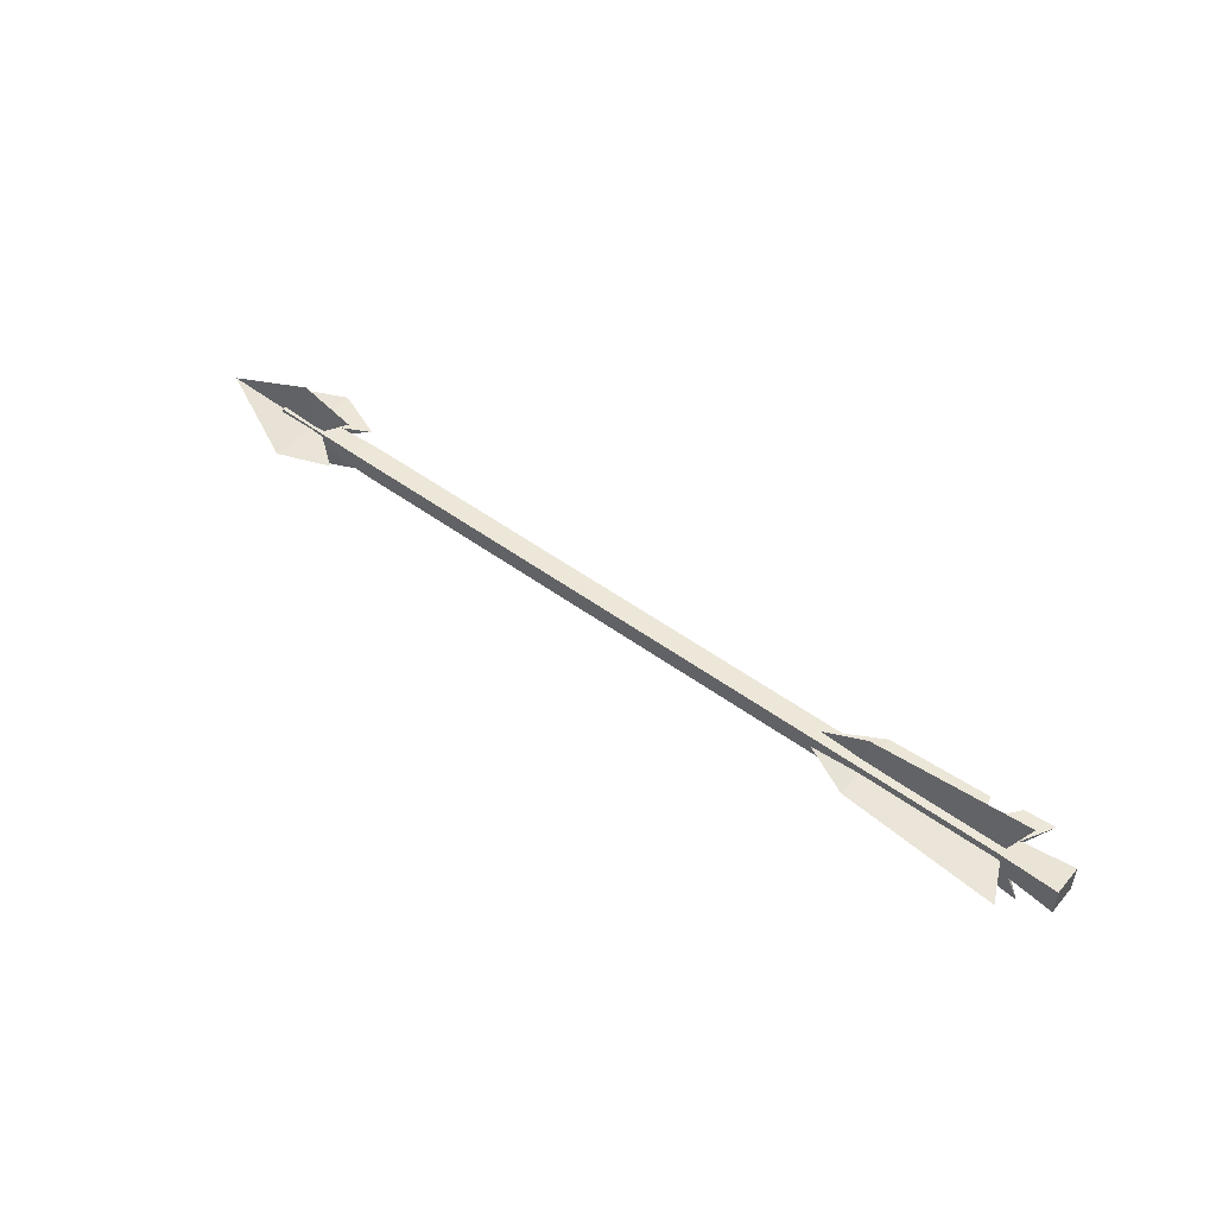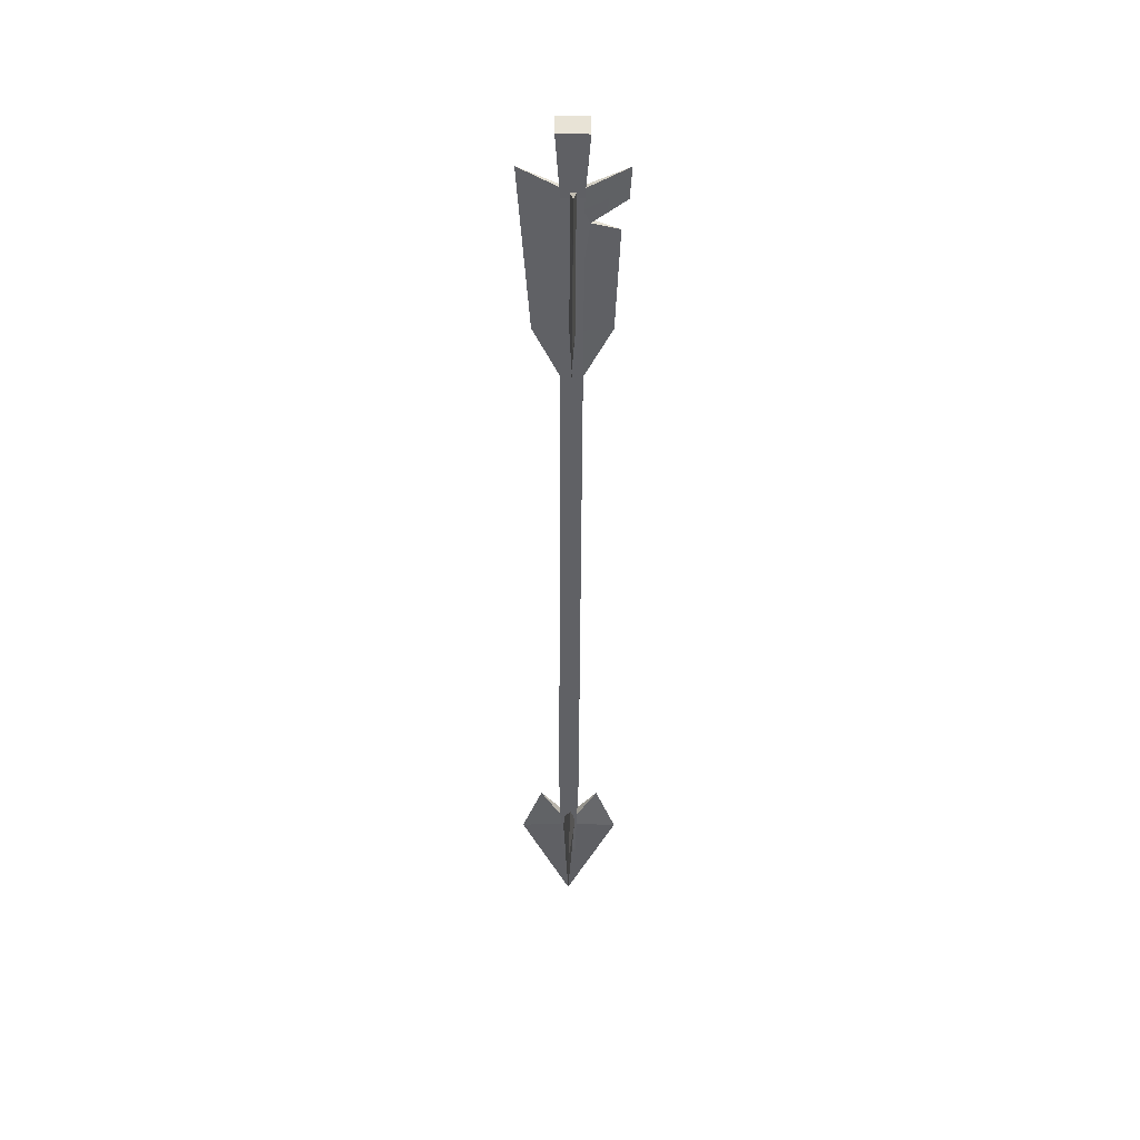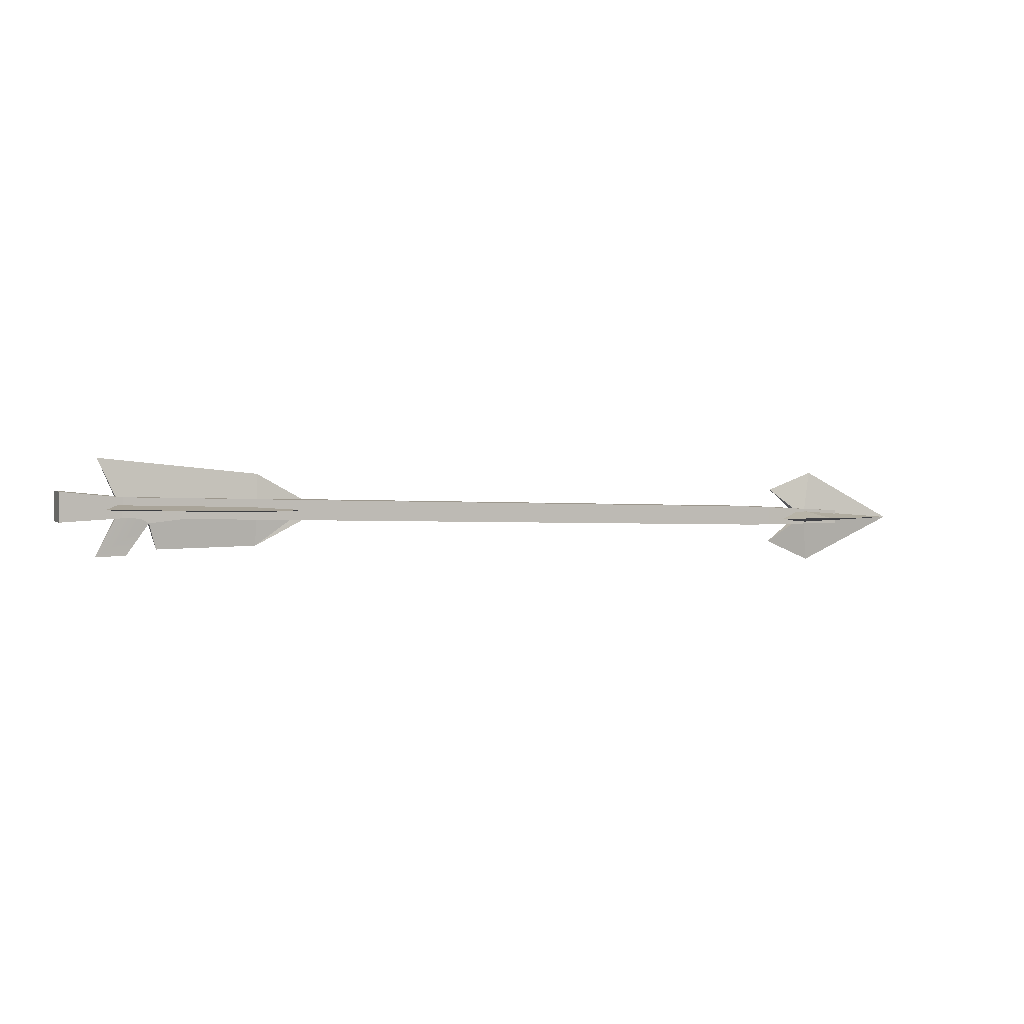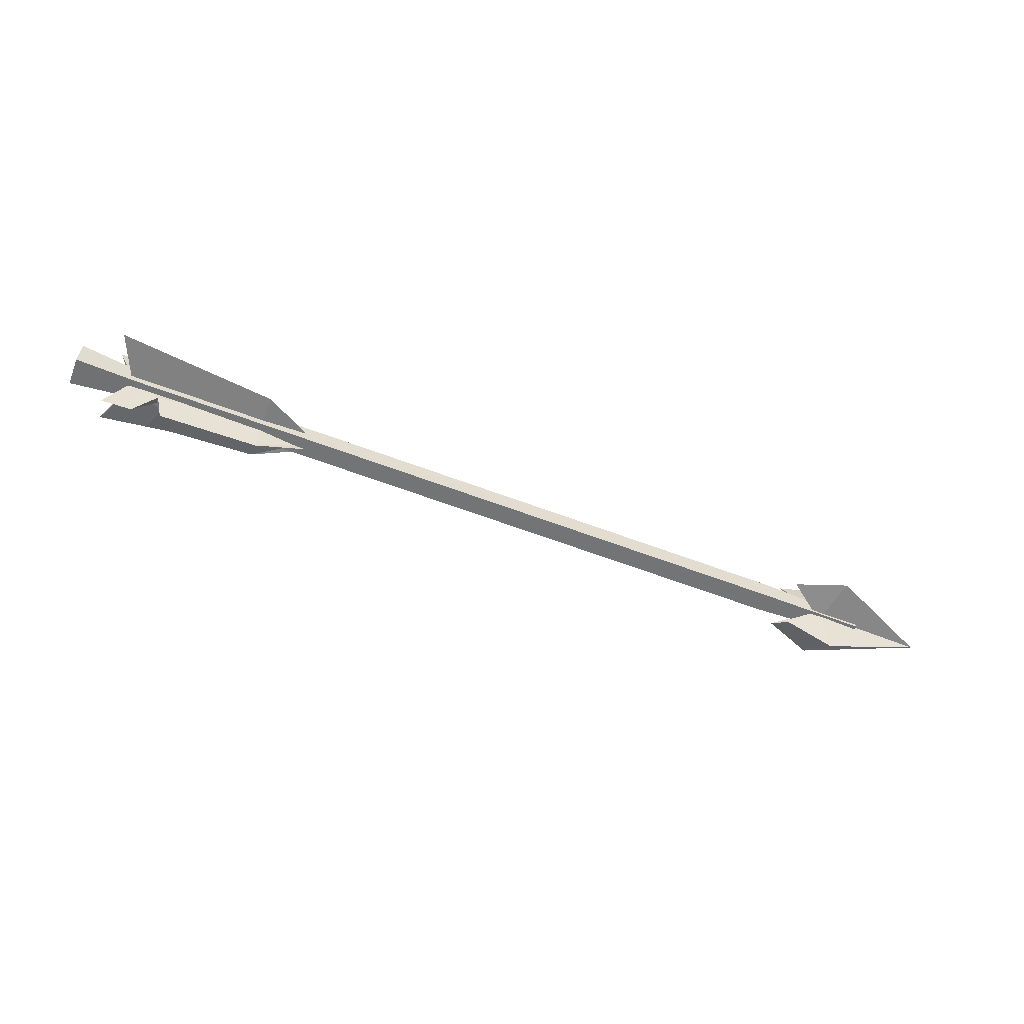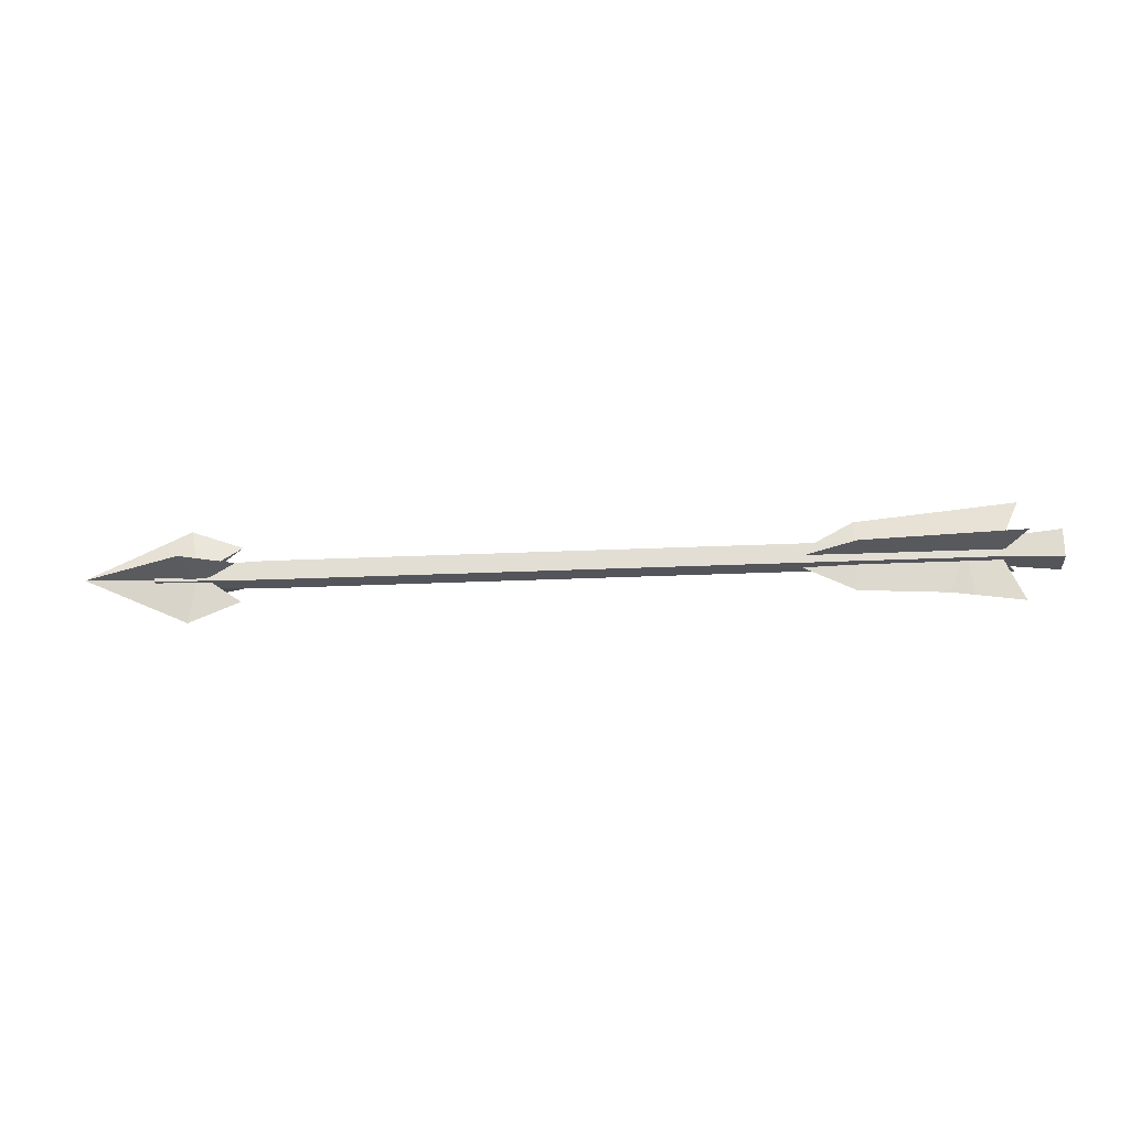
<metadata>
{"format":"obj","ext":"obj","renderer":"f3d","projection":"perspective","resolution":1024,"background":"white","views":[{"elev":50.0,"azim":-143.0,"up":"+Z"},{"elev":-48.5,"azim":-92.2,"up":"+Z"},{"elev":3.2,"azim":-23.5,"up":"+Y"},{"elev":-55.7,"azim":-21.1,"up":"+Y"},{"elev":-25.0,"azim":-177.6,"up":"+Z"}]}
</metadata>
<code>
g boneArrow
v 0.09364 -0.0189 -0.0156
v 0.0003147 -0.02262 -0.02247
v 0.0003147 -0.02262 0.02247
v 0.09364 -0.0189 0.0156
v 0.0003147 -0.02262 -0.02247
v 0.001831 0.0223 -0.02247
v 0.001831 0.0223 0.02247
v 0.0003147 -0.02262 0.02247
v 0.001831 0.0223 -0.02247
v 0.0947 0.01228 -0.0156
v 0.0947 0.01228 0.0156
v 0.001831 0.0223 0.02247
v 1.347 -0.03448 -0.01111
v 1.346 -0.05669 -0.01111
v 1.346 -0.05669 0.01111
v 1.347 -0.03448 0.01111
v 0.09364 -0.0189 0.0156
v 0.0003147 -0.02262 0.02247
v 0.001831 0.0223 0.02247
v 0.0947 0.01228 0.0156
v 0.0947 0.01228 -0.0156
v 0.001831 0.0223 -0.02247
v 0.0003147 -0.02262 -0.02247
v 0.09364 -0.0189 -0.0156
v 1.177 -0.05547 -0.0156
v 0.09364 -0.0189 -0.0156
v 0.09364 -0.0189 0.0156
v 1.177 -0.05547 0.0156
v 1.346 -0.05669 -0.01111
v 1.346 -0.05669 0.01111
v 1.177 -0.05547 0.0156
v 0.09364 -0.0189 0.0156
v 0.0947 0.01228 0.0156
v 1.178 -0.02429 0.0156
v 1.346 -0.05669 0.01111
v 1.347 -0.03448 0.01111
v 0.0947 0.01228 -0.0156
v 1.178 -0.02429 -0.0156
v 1.178 -0.02429 0.0156
v 0.0947 0.01228 0.0156
v 1.347 -0.03448 0.01111
v 1.347 -0.03448 -0.01111
v 1.178 -0.02429 -0.0156
v 0.0947 0.01228 -0.0156
v 0.09364 -0.0189 -0.0156
v 1.177 -0.05547 -0.0156
v 1.347 -0.03448 -0.01111
v 1.346 -0.05669 -0.01111
v 0.3006 -0.011 0.05521
v 0.3005 -0.01622 5.96e-10
v 0.1565 -0.01118 5.96e-10
v 0.09357 -0.009059 5.96e-10
v 0.05775 -0.002625 0.07925
v 0.3005 -0.01622 5.96e-10
v 0.3006 -0.011 0.05521
v 0.3777 -0.013 0.01292
v 0.3777 -0.013 -0.002001
v 0.1308 -0.005093 -0.06855
v 0.1565 -0.01118 5.96e-10
v 0.1677 -0.006337 -0.06316
v 0.1473 -0.005649 -0.04873
v 0.3006 -0.011 -0.05521
v 0.3005 -0.01622 5.96e-10
v 0.3777 -0.013 -0.002001
v 0.3777 -0.013 -0.01692
v 0.05775 -0.002625 0.07925
v 0.09393 0.001378 8.941e-10
v 0.1394 -0.0001563 8.941e-10
v 0.3008 -0.005781 8.941e-10
v 0.3006 -0.011 0.05521
v 0.3008 -0.005781 8.941e-10
v 0.3777 -0.013 -0.002001
v 0.3777 -0.013 0.01292
v 0.3006 -0.011 0.05521
v 0.1308 -0.005093 -0.06855
v 0.1473 -0.005649 -0.04873
v 0.1677 -0.006337 -0.06316
v 0.1394 -0.0001563 8.941e-10
v 0.3006 -0.011 -0.05521
v 0.3777 -0.013 -0.01692
v 0.3777 -0.013 -0.002001
v 0.3008 -0.005781 8.941e-10
v 0.05775 -0.002625 0.07925
v 0.09357 -0.009059 5.96e-10
v 0.09393 0.001378 8.941e-10
v 0.09393 0.001378 8.941e-10
v 0.09357 -0.009059 5.96e-10
v 0.05775 -0.002625 -0.07925
v 0.05775 -0.002625 -0.07925
v 0.09357 -0.009059 5.96e-10
v 0.1565 -0.01118 5.96e-10
v 0.1308 -0.005093 -0.06855
v 0.05775 -0.002625 -0.07925
v 0.1308 -0.005093 -0.06855
v 0.1394 -0.0001563 8.941e-10
v 0.09393 0.001378 8.941e-10
v 0.1677 -0.006337 -0.06316
v 0.3006 -0.011 -0.05521
v 0.3008 -0.005781 8.941e-10
v 0.1394 -0.0001563 8.941e-10
v 0.1565 -0.01118 5.96e-10
v 0.3005 -0.01622 5.96e-10
v 0.3006 -0.011 -0.05521
v 0.1677 -0.006337 -0.06316
v 0.09373 -0.004331 0.004977
v 0.06022 0.07065 -0.0002444
v 0.3025 0.04369 -0.0002444
v 0.3006 -0.01149 0.004977
v 0.3006 -0.01149 0.004977
v 0.3025 0.04369 -0.0002444
v 0.3782 0.001535 -0.003511
v 0.3777 -0.01337 -0.003511
v 0.2988 -0.06667 -0.0002444
v 0.3006 -0.01149 0.004977
v 0.3777 -0.01337 -0.003511
v 0.3772 -0.02828 -0.003511
v 0.1462 -0.06791 -0.0002444
v 0.1353 -0.0279 0.004977
v 0.3006 -0.01149 0.004977
v 0.2988 -0.06667 -0.0002444
v 0.05524 -0.07688 -0.0002444
v 0.09373 -0.004331 0.004977
v 0.1017 -0.0755 -0.0002444
v 0.3006 -0.01149 0.004977
v 0.1353 -0.0279 0.004977
v 0.09373 -0.004331 0.004977
v 0.09373 -0.004331 -0.005466
v 0.3006 -0.01149 -0.005466
v 0.3025 0.04369 -0.0002444
v 0.06022 0.07065 -0.0002444
v 0.3777 -0.01337 -0.003511
v 0.3782 0.001535 -0.003511
v 0.3025 0.04369 -0.0002444
v 0.2988 -0.06667 -0.0002444
v 0.3772 -0.02828 -0.003511
v 0.3777 -0.01337 -0.003511
v 0.3006 -0.01149 -0.005466
v 0.1462 -0.06791 -0.0002444
v 0.2988 -0.06667 -0.0002444
v 0.3006 -0.01149 -0.005466
v 0.1353 -0.0279 -0.005466
v 0.05524 -0.07688 -0.0002444
v 0.1017 -0.0755 -0.0002444
v 0.09373 -0.004331 -0.005466
v 0.3006 -0.01149 -0.005466
v 0.09373 -0.004331 -0.005466
v 0.1353 -0.0279 -0.005466
v 0.06022 0.07065 -0.0002444
v 0.09373 -0.004331 0.004977
v 0.09373 -0.004331 -0.005466
v 0.1353 -0.0279 -0.005466
v 0.1353 -0.0279 0.004977
v 0.1462 -0.06791 -0.0002444
v 0.1017 -0.0755 -0.0002444
v 0.1353 -0.0279 0.004977
v 0.1353 -0.0279 -0.005466
v 0.09373 -0.004331 -0.005466
v 0.09373 -0.004331 0.004977
v 0.05524 -0.07688 -0.0002444
v 1.215 -0.08599 -0.0003592
v 1.281 -0.04336 0.01039
v 1.293 -0.1195 -0.0003592
v 1.281 -0.04336 0.01039
v 1.218 0.003595 -0.0003592
v 1.298 0.03179 -0.0003592
v 1.457 -0.04932 -0.0003592
v 1.293 -0.1195 -0.0003592
v 1.281 -0.04336 0.01039
v 1.298 0.03179 -0.0003592
v 1.457 -0.04932 -0.0003592
v 1.281 -0.04336 0.01039
v 1.215 -0.08599 -0.0003592
v 1.293 -0.1195 -0.0003592
v 1.281 -0.04336 -0.01111
v 1.281 -0.04336 -0.01111
v 1.298 0.03179 -0.0003592
v 1.218 0.003595 -0.0003592
v 1.457 -0.04932 -0.0003592
v 1.281 -0.04336 -0.01111
v 1.293 -0.1195 -0.0003592
v 1.298 0.03179 -0.0003592
v 1.281 -0.04336 -0.01111
v 1.457 -0.04932 -0.0003592
v 1.281 -0.04336 -0.01111
v 1.281 -0.04336 0.01039
v 1.215 -0.08599 -0.0003592
v 1.218 0.003595 -0.0003592
v 1.281 -0.04336 0.01039
v 1.281 -0.04336 -0.01111
v 1.215 -0.04357 -0.04249
v 1.281 -0.05461 6.627e-05
v 1.293 -0.04334 -0.07601
v 1.281 -0.05461 6.627e-05
v 1.218 -0.04419 0.0471
v 1.298 -0.04439 0.07529
v 1.457 -0.04932 -0.0003592
v 1.293 -0.04334 -0.07601
v 1.281 -0.05461 6.627e-05
v 1.298 -0.04439 0.07529
v 1.457 -0.04932 -0.0003592
v 1.281 -0.05461 6.627e-05
v 1.215 -0.04357 -0.04249
v 1.293 -0.04334 -0.07601
v 1.281 -0.03312 0.0002152
v 1.281 -0.03312 0.0002152
v 1.298 -0.04439 0.07529
v 1.218 -0.04419 0.0471
v 1.457 -0.04932 -0.0003592
v 1.281 -0.03312 0.0002152
v 1.293 -0.04334 -0.07601
v 1.298 -0.04439 0.07529
v 1.281 -0.03312 0.0002152
v 1.457 -0.04932 -0.0003592
v 1.281 -0.03312 0.0002152
v 1.281 -0.05461 6.627e-05
v 1.215 -0.04357 -0.04249
v 1.218 -0.04419 0.0471
v 1.281 -0.05461 6.627e-05
v 1.281 -0.03312 0.0002152
g boneArrow_0
f 3 2 1
f 4 3 1
f 7 6 5
f 8 7 5
f 11 10 9
f 12 11 9
f 15 14 13
f 16 15 13
f 19 18 17
f 20 19 17
f 23 22 21
f 24 23 21
f 27 26 25
f 28 27 25
f 28 25 29
f 30 28 29
f 33 32 31
f 34 33 31
f 34 31 35
f 36 34 35
f 39 38 37
f 40 39 37
f 39 41 38
f 41 42 38
f 45 44 43
f 46 45 43
f 46 43 47
f 48 46 47
f 51 50 49
f 49 52 51
f 49 53 52
f 56 55 54
f 57 56 54
f 60 59 58
f 61 60 58
f 64 63 62
f 65 64 62
f 68 67 66
f 66 69 68
f 66 70 69
f 73 72 71
f 74 73 71
f 77 76 75
f 78 77 75
f 81 80 79
f 82 81 79
f 85 84 83
f 88 87 86
f 91 90 89
f 92 91 89
f 95 94 93
f 96 95 93
f 99 98 97
f 100 99 97
f 103 102 101
f 104 103 101
f 107 106 105
f 108 107 105
f 111 110 109
f 112 111 109
f 115 114 113
f 116 115 113
f 119 118 117
f 120 119 117
f 118 122 121
f 123 118 121
f 126 125 124
f 129 128 127
f 130 129 127
f 132 131 128
f 133 132 128
f 136 135 134
f 137 136 134
f 140 139 138
f 141 140 138
f 141 143 142
f 144 141 142
f 147 146 145
f 150 149 148
f 153 152 151
f 156 155 154
f 159 158 157
f 162 161 160
f 165 164 163
f 168 167 166
f 171 170 169
f 174 173 172
f 177 176 175
f 180 179 178
f 183 182 181
f 186 185 184
f 189 188 187
f 192 191 190
f 195 194 193
f 198 197 196
f 201 200 199
f 204 203 202
f 207 206 205
f 210 209 208
f 213 212 211
f 216 215 214
f 219 218 217

</code>
